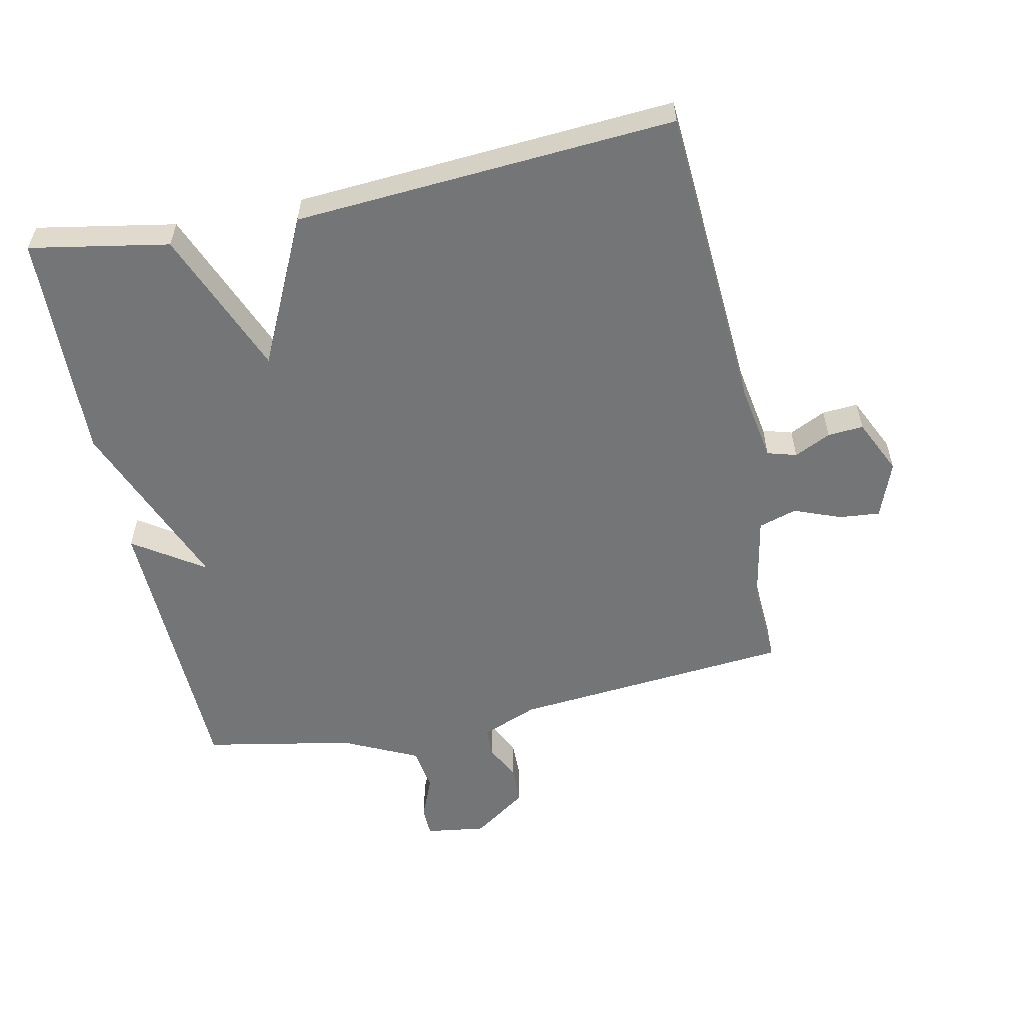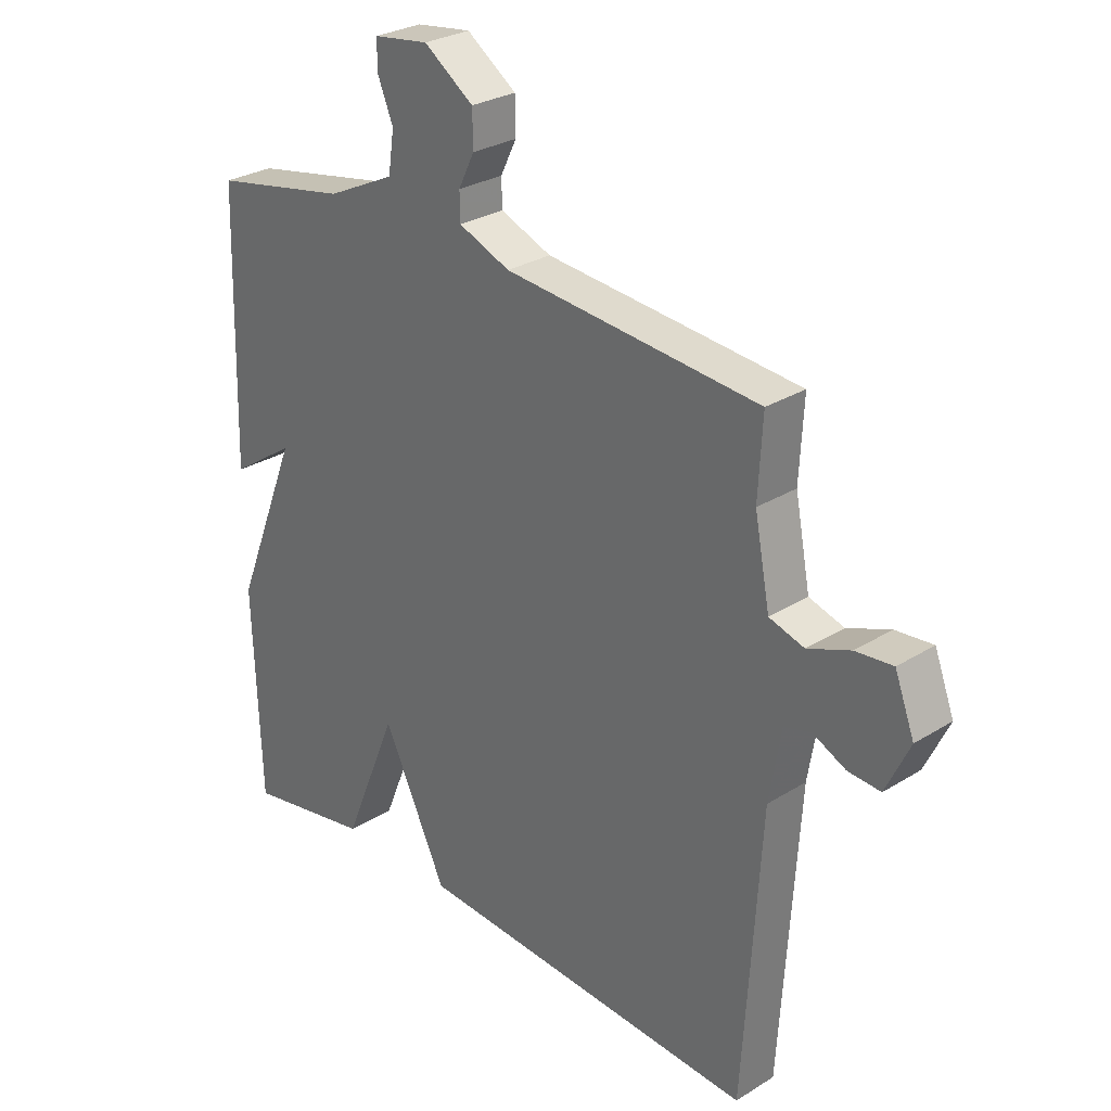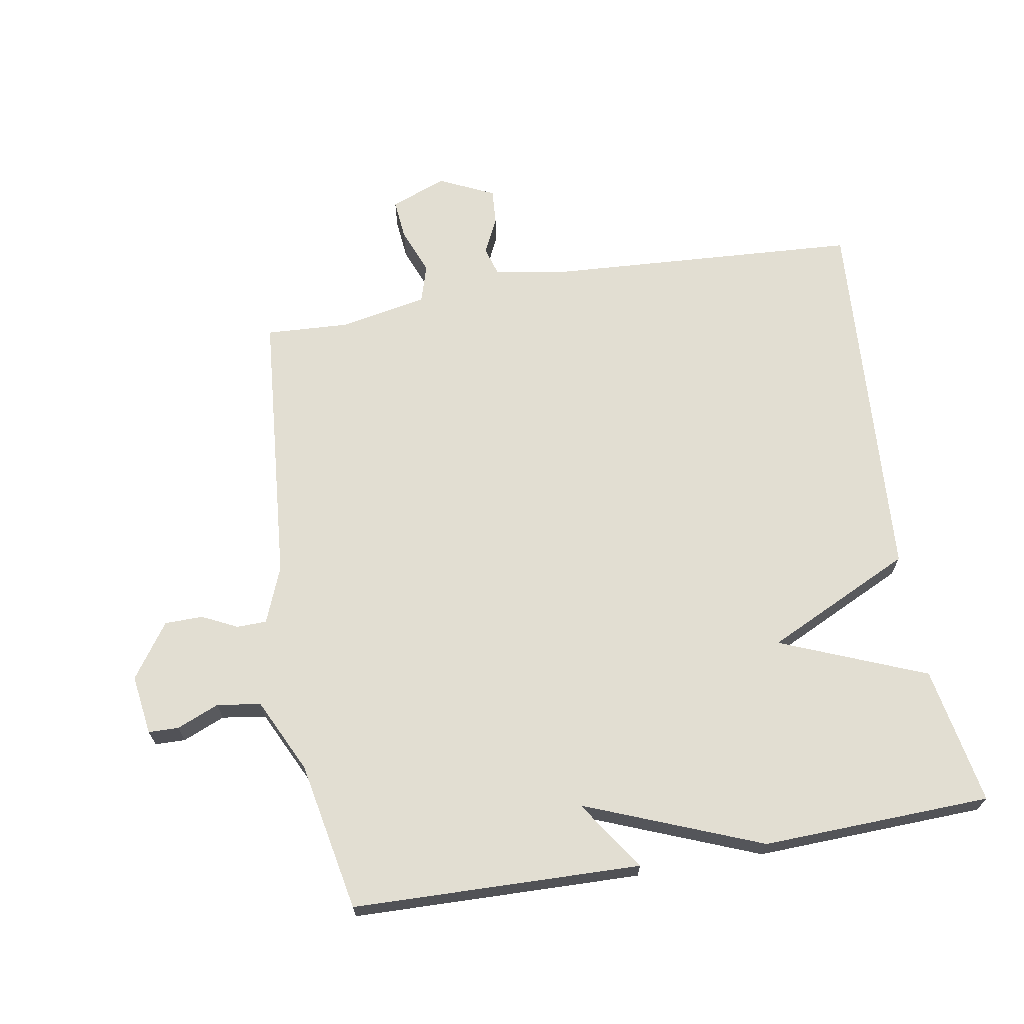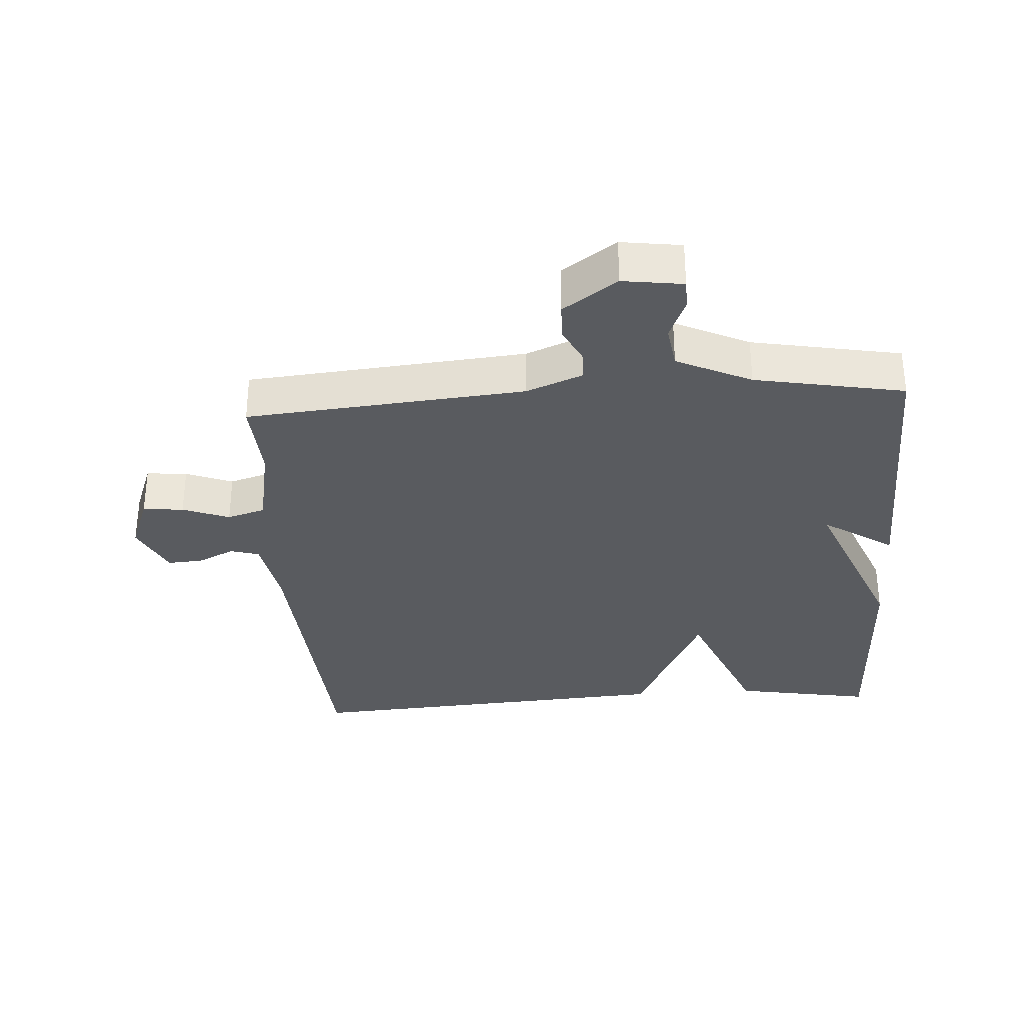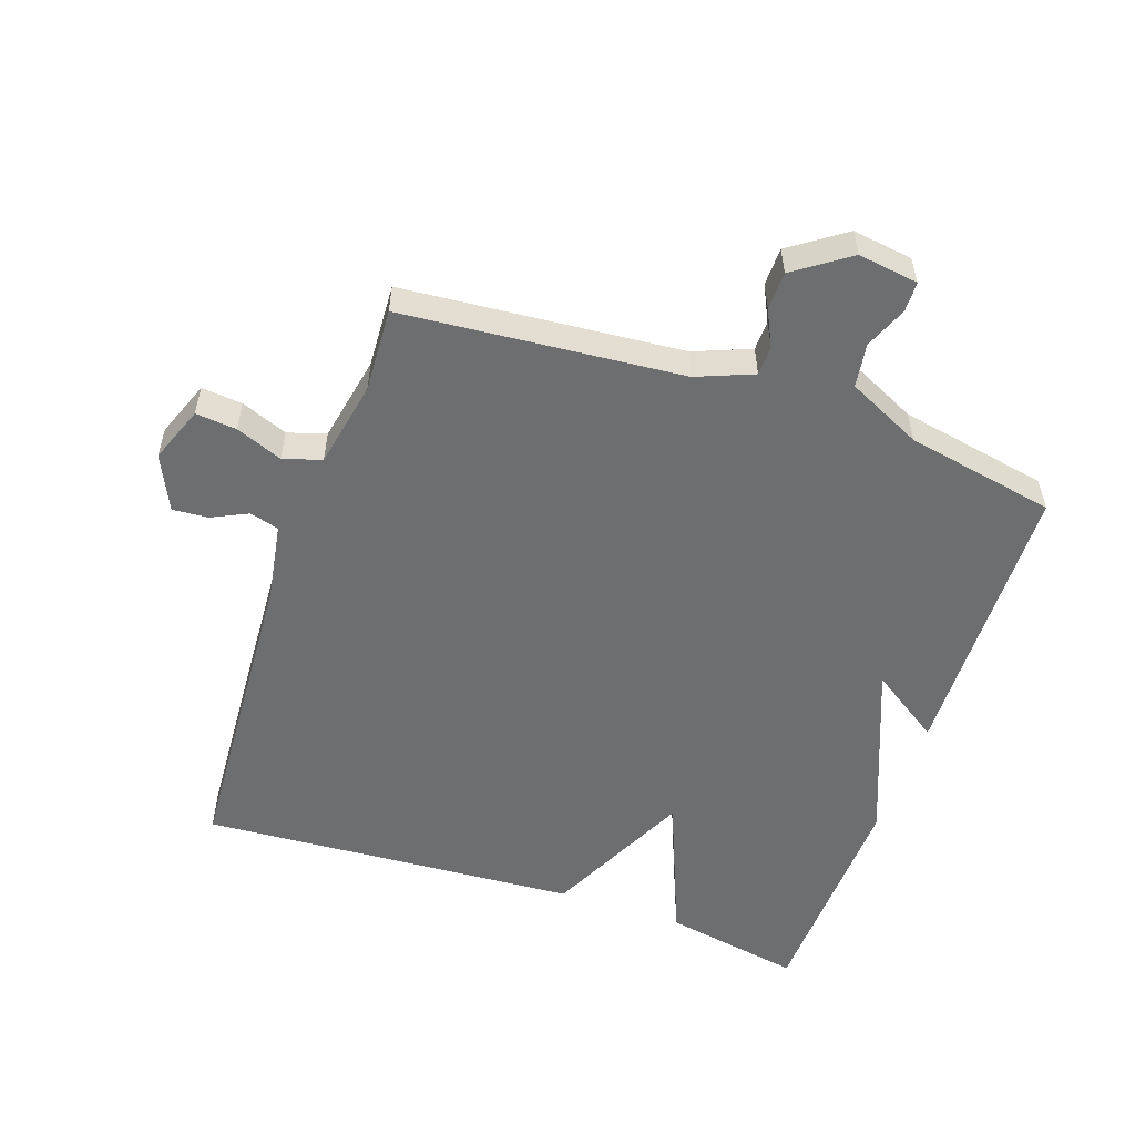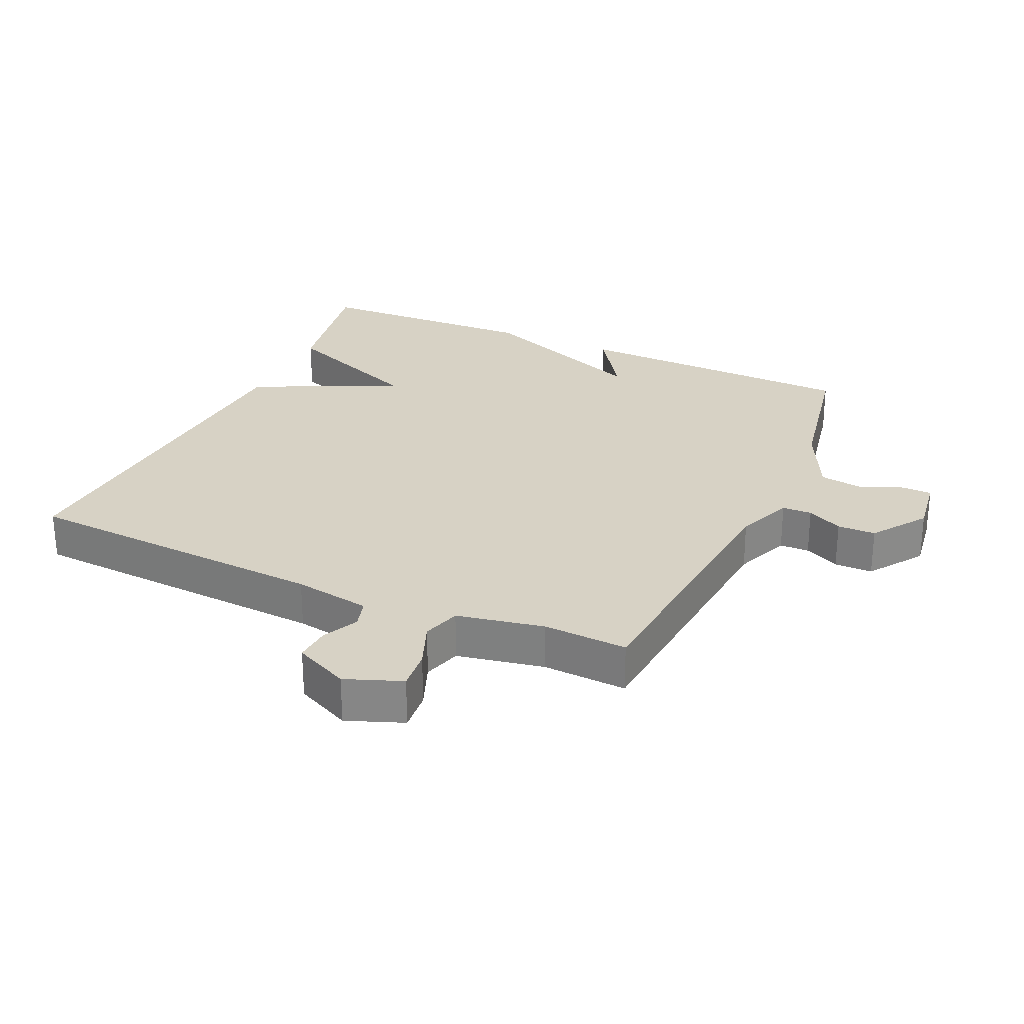
<metadata>
{"format":"obj","ext":"obj","renderer":"f3d","projection":"perspective","resolution":1024,"background":"white","views":[{"elev":-56.5,"azim":-168.1,"up":"+Y"},{"elev":28.3,"azim":-133.2,"up":"+Z"},{"elev":67.8,"azim":80.2,"up":"+Y"},{"elev":-32.3,"azim":3.9,"up":"+Y"},{"elev":-54.3,"azim":-19.1,"up":"+Y"},{"elev":27.4,"azim":-65.7,"up":"+Y"}]}
</metadata>
<code>
v 0.5 0.07 -0.5
v 0.286 0.07 -0.461
v 0.194 0.07 -0.235
v 0.086 0.07 -0.461
v -0.5 0.07 -0.5
v -0.53 0.07 -0.022
v -0.55 0.07 0.097
v -0.595 0.07 0.11
v -0.651 0.07 0.083
v -0.706 0.07 0.079
v -0.746 0.07 0.164
v -0.713 0.07 0.251
v -0.65 0.07 0.245
v -0.578 0.07 0.217
v -0.519 0.07 0.235
v -0.493 0.07 0.37
v -0.5 0.07 0.5
v -0.069 0.07 0.538
v 0.018 0.07 0.573
v 0.019 0.07 0.619
v -0.008 0.07 0.674
v -0.007 0.07 0.733
v 0.077 0.07 0.792
v 0.17 0.07 0.779
v 0.171 0.07 0.732
v 0.144 0.07 0.667
v 0.154 0.07 0.599
v 0.269 0.07 0.544
v 0.5 0.07 0.5
v 0.512 0.07 0.054
v 0.403 0.07 0.127
v 0.512 0.07 -0.146
v 0.5 0 -0.5
v 0.286 0 -0.461
v 0.194 0 -0.235
v 0.086 0 -0.461
v -0.5 0 -0.5
v -0.53 0 -0.022
v -0.55 0 0.097
v -0.595 0 0.11
v -0.651 0 0.083
v -0.706 0 0.079
v -0.746 0 0.164
v -0.713 0 0.251
v -0.65 0 0.245
v -0.578 0 0.217
v -0.519 0 0.235
v -0.493 0 0.37
v -0.5 0 0.5
v -0.069 0 0.538
v 0.018 0 0.573
v 0.019 0 0.619
v -0.008 0 0.674
v -0.007 0 0.733
v 0.077 0 0.792
v 0.17 0 0.779
v 0.171 0 0.732
v 0.144 0 0.667
v 0.154 0 0.599
v 0.269 0 0.544
v 0.5 0 0.5
v 0.512 0 0.054
v 0.403 0 0.127
v 0.512 0 -0.146
f 1 2 3
f 32 1 3
f 31 32 3
f 28 29 30 31
f 27 28 31 3
f 4 5 6
f 3 4 6
f 27 3 6
f 26 27 6
f 24 25 26
f 23 24 26
f 22 23 26
f 21 22 26
f 20 21 26
f 19 20 26
f 19 26 6 7
f 18 19 7 8
f 16 17 18
f 15 16 18
f 8 9 10
f 18 8 10
f 15 18 10
f 14 15 10 11
f 11 12 13 14
f 35 34 33
f 35 33 64
f 35 64 63
f 63 62 61 60
f 35 63 60 59
f 38 37 36
f 38 36 35
f 38 35 59
f 38 59 58
f 58 57 56
f 58 56 55
f 58 55 54
f 58 54 53
f 58 53 52
f 58 52 51
f 39 38 58 51
f 40 39 51 50
f 50 49 48
f 50 48 47
f 42 41 40
f 42 40 50
f 42 50 47
f 43 42 47 46
f 46 45 44 43
f 1 33 34 2
f 2 34 35 3
f 3 35 36 4
f 4 36 37 5
f 5 37 38 6
f 6 38 39 7
f 7 39 40 8
f 8 40 41 9
f 9 41 42 10
f 10 42 43 11
f 11 43 44 12
f 12 44 45 13
f 13 45 46 14
f 14 46 47 15
f 15 47 48 16
f 16 48 49 17
f 17 49 50 18
f 18 50 51 19
f 19 51 52 20
f 20 52 53 21
f 21 53 54 22
f 22 54 55 23
f 23 55 56 24
f 24 56 57 25
f 25 57 58 26
f 26 58 59 27
f 27 59 60 28
f 28 60 61 29
f 29 61 62 30
f 30 62 63 31
f 31 63 64 32
f 32 64 33 1

</code>
